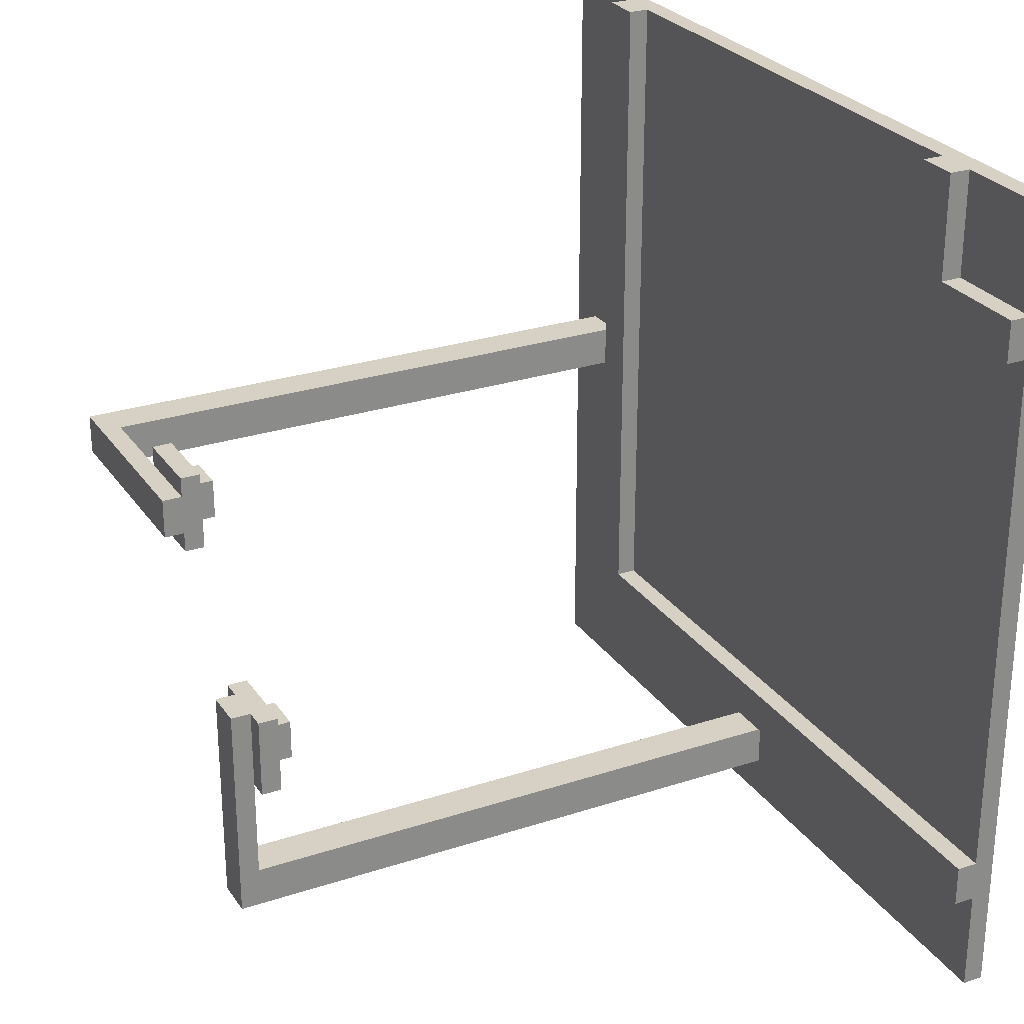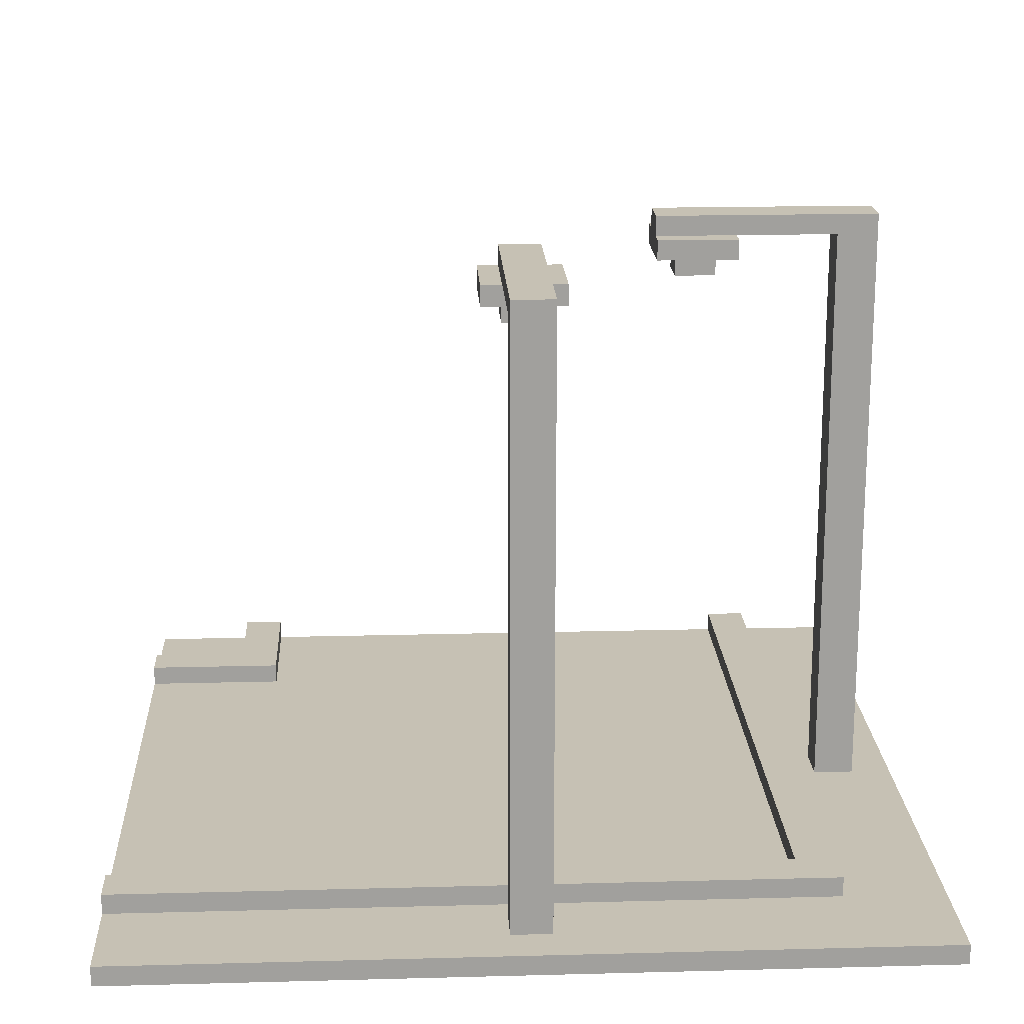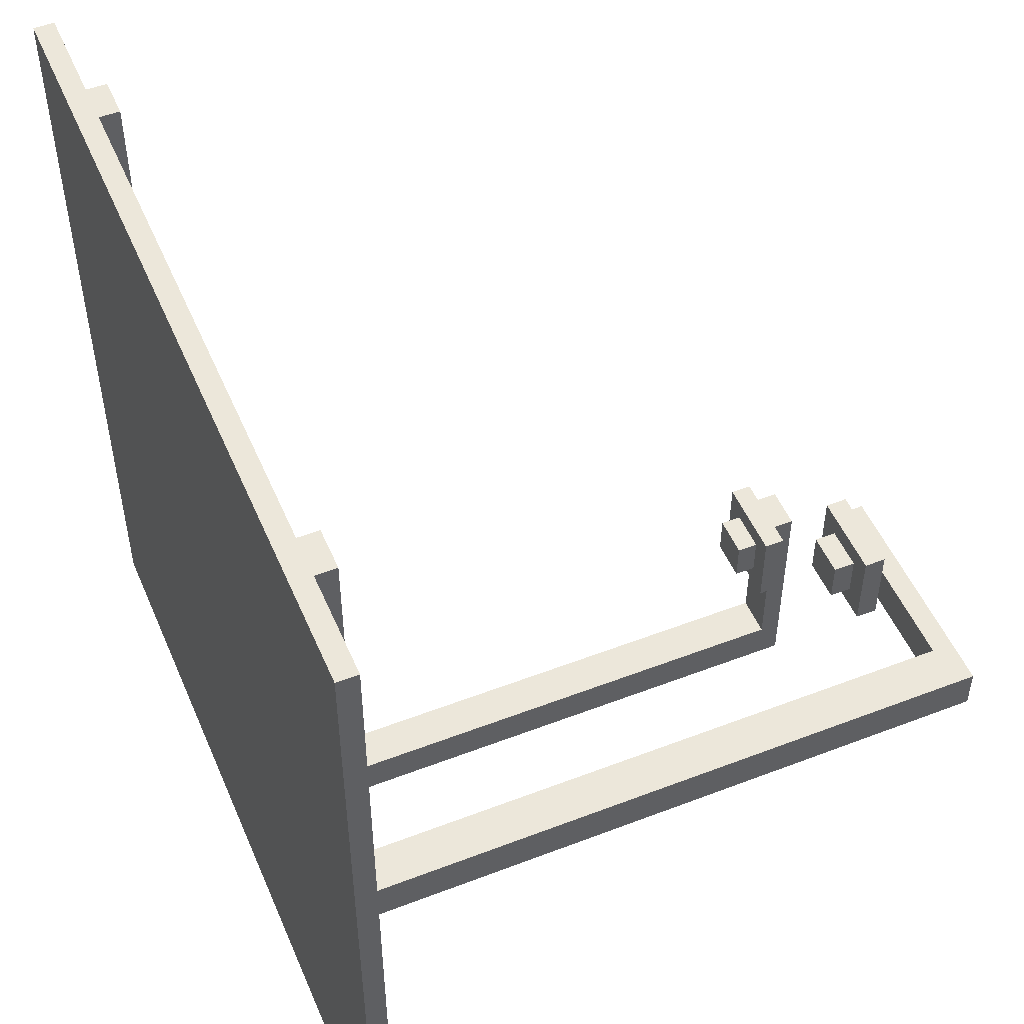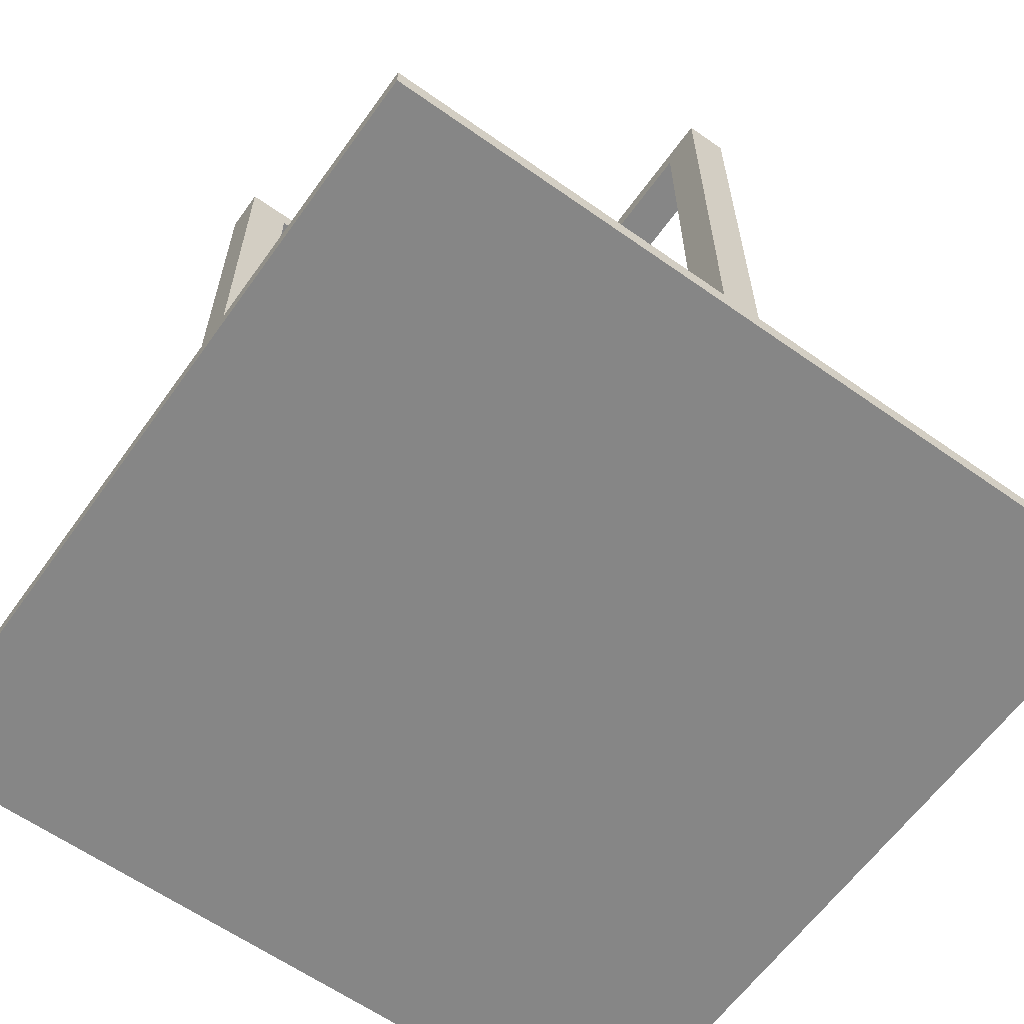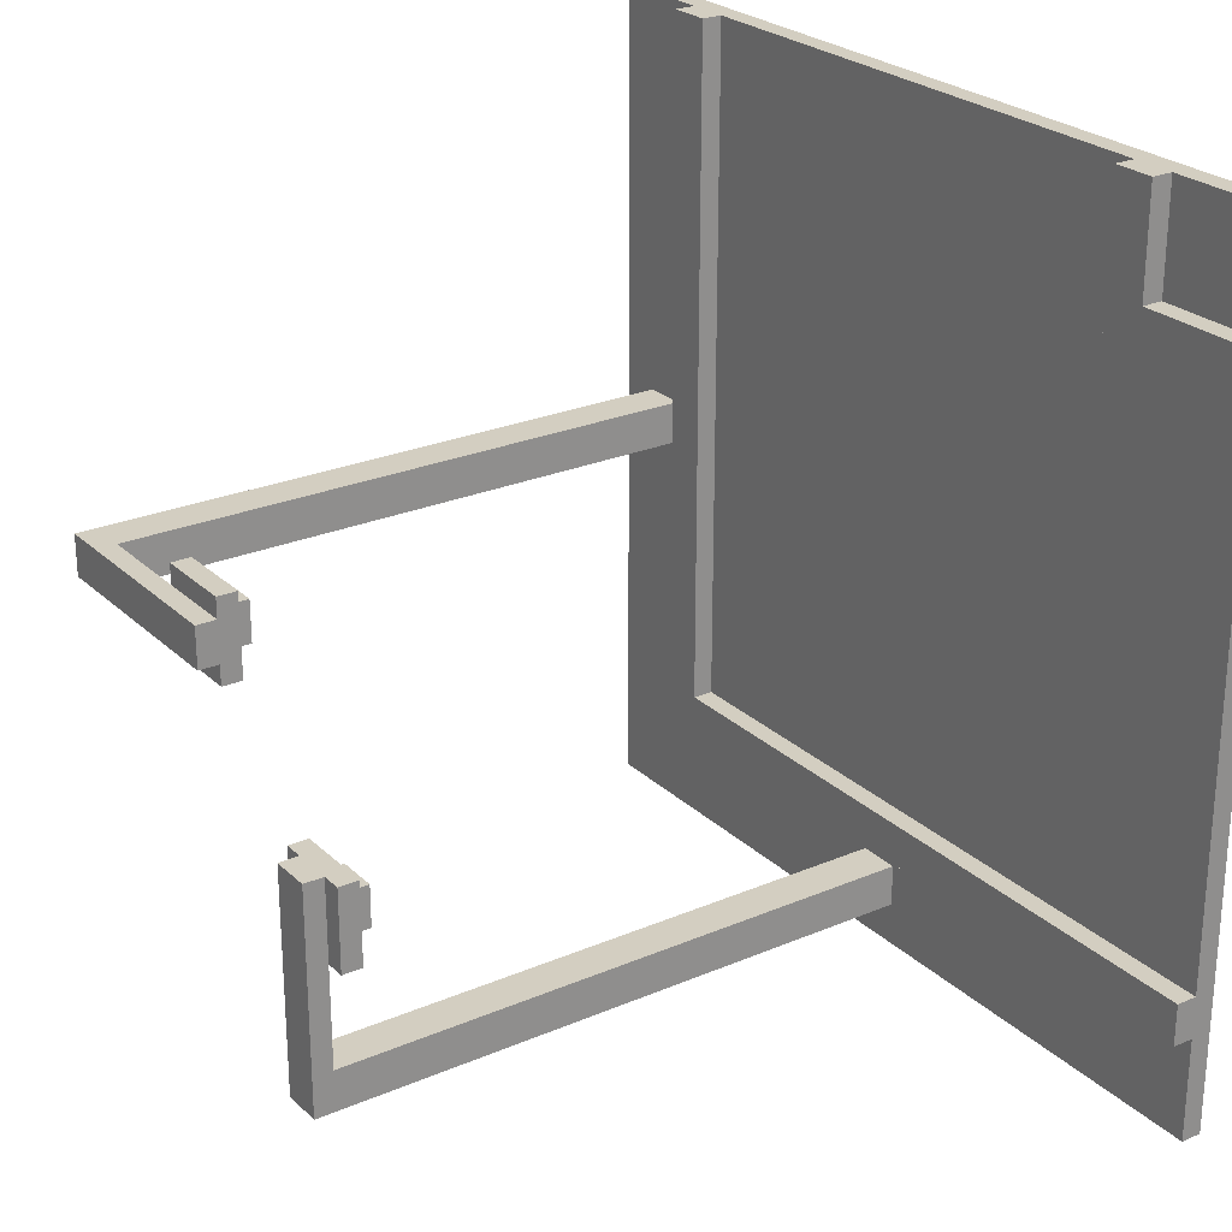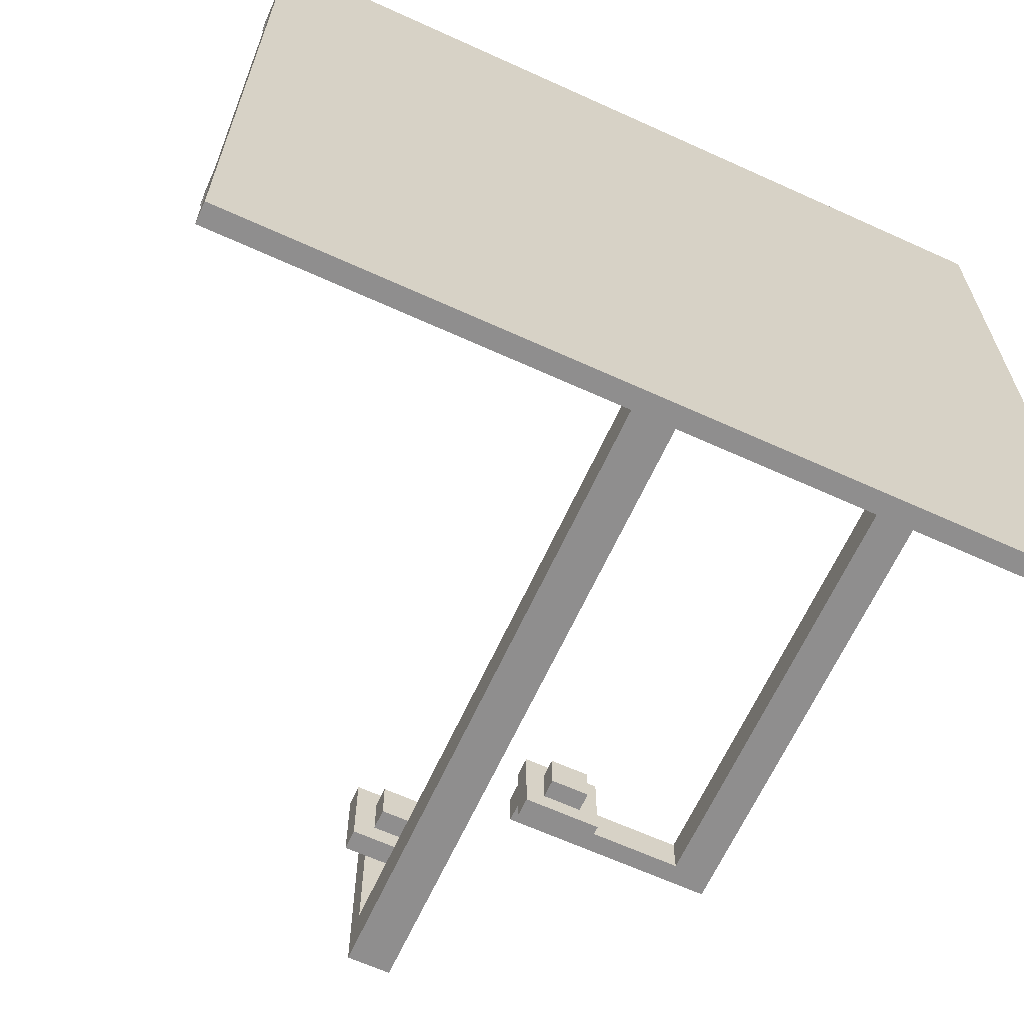
<metadata>
{"format":"obj","ext":"obj","renderer":"f3d","projection":"perspective","resolution":1024,"background":"white","views":[{"elev":26.9,"azim":-117.0,"up":"+Z"},{"elev":18.6,"azim":87.1,"up":"+Y"},{"elev":50.8,"azim":67.2,"up":"+Z"},{"elev":-62.0,"azim":144.4,"up":"+Y"},{"elev":25.3,"azim":-124.5,"up":"+Z"},{"elev":-65.0,"azim":-24.6,"up":"+Z"}]}
</metadata>
<code>
o
v -2 0 2
v -2 0 1.3
v -2 0 -1.3
v -2 0 -2
v -2 0.1 2
v -2 0.1 1.5
v -2 0.1 1.3
v -2 0.1 -1.3
v -2 0.1 -1.5
v -2 0.1 -2
v -2 0.2 1.5
v -2 0.2 1.3
v -2 0.2 -1.3
v -2 0.2 -1.5
v -1.5 0.1 2
v -1.5 0.1 1.5
v -1.5 0.2 2
v -1.5 0.2 1.5
v -0.2 2.9 -0.7
v -0.2 2.9 -1.1
v -0.2 3 -0.7
v -0.2 3 -1.1
v -0.1 0.1 -1.6
v -0.1 0.1 -1.8
v -0.1 2.8 -0.8
v -0.1 2.8 -1
v -0.1 2.9 -0.8
v -0.1 2.9 -1
v -0.1 3 -0.7
v -0.1 3 -1.1
v -0.1 3 -1.6
v -0.1 3.1 -0.7
v -0.1 3.1 -1.8
v 0.7 2.9 0.2
v 0.7 2.9 -0.2
v 0.7 3 0.2
v 0.7 3 0.1
v 0.7 3 -0.1
v 0.7 3 -0.2
v 0.7 3.1 0.1
v 0.7 3.1 -0.1
v 0.8 2.8 0.1
v 0.8 2.8 -0.1
v 0.8 2.9 0.1
v 0.8 2.9 -0.1
v 1.3 0.1 2
v 1.3 0.1 -1.3
v 1.3 0.2 2
v 1.3 0.2 -1.3
v 1.6 0.1 0.1
v 1.6 0.1 -0.1
v 1.6 3 0.1
v 1.6 3 -0.1
v -1.3 0.1 2
v -1.3 0.1 1.3
v -1.3 0.2 2
v -1.3 0.2 1.3
v 0.1 0.1 -1.6
v 0.1 0.1 -1.8
v 0.1 2.8 -0.8
v 0.1 2.8 -1
v 0.1 2.9 -0.8
v 0.1 2.9 -1
v 0.1 3 -0.7
v 0.1 3 -1.1
v 0.1 3 -1.6
v 0.1 3.1 -0.7
v 0.1 3.1 -1.8
v 0.2 2.9 -0.7
v 0.2 2.9 -1.1
v 0.2 3 -0.7
v 0.2 3 -1.1
v 1 2.8 0.1
v 1 2.8 -0.1
v 1 2.9 0.1
v 1 2.9 -0.1
v 1.1 2.9 0.2
v 1.1 2.9 -0.2
v 1.1 3 0.2
v 1.1 3 0.1
v 1.1 3 -0.1
v 1.1 3 -0.2
v 1.5 0.1 2
v 1.5 0.1 -1.5
v 1.5 0.2 2
v 1.5 0.2 -1.5
v 1.8 0.1 0.1
v 1.8 0.1 -0.1
v 1.8 3.1 0.1
v 1.8 3.1 -0.1
v 2 0 2
v 2 0 -2
v 2 0.1 2
v 2 0.1 -2
v -2 0 2
v -2 0.1 2
v -1.5 0.1 2
v -1.5 0.2 2
v -1.3 0 2
v -1.3 0.1 2
v -1.3 0.2 2
v 1.3 0 2
v 1.3 0.1 2
v 1.3 0.2 2
v 1.5 0.1 2
v 1.5 0.2 2
v 2 0 2
v 2 0.1 2
v -2 0.1 1.5
v -2 0.2 1.5
v -1.5 0.1 1.5
v -1.5 0.2 1.5
v 0.7 2.9 0.2
v 0.7 3 0.2
v 1.1 2.9 0.2
v 1.1 3 0.2
v 0.7 3 0.1
v 0.7 3.1 0.1
v 0.8 2.8 0.1
v 0.8 2.9 0.1
v 1 2.8 0.1
v 1 2.9 0.1
v 1.1 3 0.1
v 1.6 0.1 0.1
v 1.6 3 0.1
v 1.8 0.1 0.1
v 1.8 3.1 0.1
v -0.2 2.9 -0.7
v -0.2 3 -0.7
v -0.1 3 -0.7
v -0.1 3.1 -0.7
v 0.1 3 -0.7
v 0.1 3.1 -0.7
v 0.2 2.9 -0.7
v 0.2 3 -0.7
v -0.1 2.8 -0.8
v -0.1 2.9 -0.8
v 0.1 2.8 -0.8
v 0.1 2.9 -0.8
v -2 0.1 -1.3
v -2 0.2 -1.3
v 1.3 0.1 -1.3
v 1.3 0.2 -1.3
v -0.1 0.1 -1.6
v -0.1 3 -1.6
v 0.1 0.1 -1.6
v 0.1 3 -1.6
v -2 0.1 1.3
v -2 0.2 1.3
v -1.3 0.1 1.3
v -1.3 0.2 1.3
v 0.7 3 -0.1
v 0.7 3.1 -0.1
v 0.8 2.8 -0.1
v 0.8 2.9 -0.1
v 1 2.8 -0.1
v 1 2.9 -0.1
v 1.1 3 -0.1
v 1.6 0.1 -0.1
v 1.6 3 -0.1
v 1.8 0.1 -0.1
v 1.8 3.1 -0.1
v 0.7 2.9 -0.2
v 0.7 3 -0.2
v 1.1 2.9 -0.2
v 1.1 3 -0.2
v -0.1 2.8 -1
v -0.1 2.9 -1
v 0.1 2.8 -1
v 0.1 2.9 -1
v -0.2 2.9 -1.1
v -0.2 3 -1.1
v -0.1 3 -1.1
v 0.1 3 -1.1
v 0.2 2.9 -1.1
v 0.2 3 -1.1
v -2 0.1 -1.5
v -2 0.2 -1.5
v 1.5 0.1 -1.5
v 1.5 0.2 -1.5
v -0.1 0.1 -1.8
v -0.1 3.1 -1.8
v 0.1 0.1 -1.8
v 0.1 3.1 -1.8
v -2 0 -2
v -2 0.1 -2
v 2 0 -2
v 2 0.1 -2
v -2 0 2
v -1.3 0 2
v 1.3 0 2
v 2 0 2
v -0.1 0 1.8
v 0.1 0 1.8
v -2 0 1.3
v -1.3 0 1.3
v -0.1 0 1.2
v 0.1 0 1.2
v -0.1 0 0.8
v 0.1 0 0.8
v -1.8 0 0.1
v -1.2 0 0.1
v -0.8 0 0.1
v -0.1 0 0.1
v -1.8 0 -0.1
v -1.2 0 -0.1
v -0.8 0 -0.1
v 0.1 0 -0.1
v -2 0 -1.3
v 1.3 0 -1.3
v -2 0 -2
v 2 0 -2
v 0.8 2.8 0.1
v 1 2.8 0.1
v 0.8 2.8 -0.1
v 1 2.8 -0.1
v -0.1 2.8 -0.8
v 0.1 2.8 -0.8
v -0.1 2.8 -1
v 0.1 2.8 -1
v 0.7 2.9 0.2
v 1.1 2.9 0.2
v 0.8 2.9 0.1
v 1 2.9 0.1
v 0.8 2.9 -0.1
v 1 2.9 -0.1
v 0.7 2.9 -0.2
v 1.1 2.9 -0.2
v -0.2 2.9 -0.7
v 0.2 2.9 -0.7
v -0.1 2.9 -0.8
v 0.1 2.9 -0.8
v -0.1 2.9 -1
v 0.1 2.9 -1
v -0.2 2.9 -1.1
v 0.2 2.9 -1.1
v 1.1 3 0.1
v 1.6 3 0.1
v 1.1 3 -0.1
v 1.6 3 -0.1
v -0.1 3 -1.1
v 0.1 3 -1.1
v -0.1 3 -1.6
v 0.1 3 -1.6
v -2 0.1 2
v -1.5 0.1 2
v -1.3 0.1 2
v 1.3 0.1 2
v 1.5 0.1 2
v 2 0.1 2
v -0.1 0.1 1.8
v 0.1 0.1 1.8
v -2 0.1 1.5
v -1.5 0.1 1.5
v -2 0.1 1.3
v -1.3 0.1 1.3
v -0.1 0.1 1.2
v 0.1 0.1 1.2
v -0.1 0.1 0.8
v 0.1 0.1 0.8
v -1.8 0.1 0.1
v -1.2 0.1 0.1
v -0.8 0.1 0.1
v -0.1 0.1 0.1
v 1.6 0.1 0.1
v 1.8 0.1 0.1
v -1.8 0.1 -0.1
v -1.2 0.1 -0.1
v -0.8 0.1 -0.1
v 0.1 0.1 -0.1
v 1.6 0.1 -0.1
v 1.8 0.1 -0.1
v -2 0.1 -1.3
v 1.3 0.1 -1.3
v -2 0.1 -1.5
v 1.5 0.1 -1.5
v -0.1 0.1 -1.6
v 0.1 0.1 -1.6
v -0.1 0.1 -1.8
v 0.1 0.1 -1.8
v -2 0.1 -2
v 2 0.1 -2
v -1.5 0.2 2
v -1.3 0.2 2
v 1.3 0.2 2
v 1.5 0.2 2
v -2 0.2 1.5
v -1.5 0.2 1.5
v -2 0.2 1.3
v -1.3 0.2 1.3
v -2 0.2 -1.3
v 1.3 0.2 -1.3
v -2 0.2 -1.5
v 1.5 0.2 -1.5
v 0.7 3 0.2
v 1.1 3 0.2
v 0.7 3 0.1
v 1.1 3 0.1
v 0.7 3 -0.1
v 1.1 3 -0.1
v 0.7 3 -0.2
v 1.1 3 -0.2
v -0.2 3 -0.7
v -0.1 3 -0.7
v 0.1 3 -0.7
v 0.2 3 -0.7
v -0.2 3 -1.1
v -0.1 3 -1.1
v 0.1 3 -1.1
v 0.2 3 -1.1
v 0.7 3.1 0.1
v 1.8 3.1 0.1
v 0.7 3.1 -0.1
v 1.8 3.1 -0.1
v -0.1 3.1 -0.7
v 0.1 3.1 -0.7
v -0.1 3.1 -1.8
v 0.1 3.1 -1.8
f 5 2 1
f 6 2 5
f 7 3 2
f 7 2 6
f 8 4 3
f 8 3 7
f 9 4 8
f 10 4 9
f 11 7 6
f 12 7 11
f 13 9 8
f 14 9 13
f 17 16 15
f 18 16 17
f 21 20 19
f 22 20 21
f 27 26 25
f 28 26 27
f 31 24 23
f 32 30 29
f 32 31 30
f 33 24 31
f 33 31 32
f 36 35 34
f 37 35 36
f 38 35 37
f 39 35 38
f 40 38 37
f 41 38 40
f 44 43 42
f 45 43 44
f 48 47 46
f 49 47 48
f 52 51 50
f 53 51 52
f 54 55 56
f 56 55 57
f 60 61 62
f 62 61 63
f 58 59 66
f 64 65 67
f 65 66 67
f 66 59 68
f 67 66 68
f 69 70 71
f 71 70 72
f 73 74 75
f 75 74 76
f 77 78 79
f 79 78 80
f 80 78 81
f 81 78 82
f 83 84 85
f 85 84 86
f 87 88 89
f 89 88 90
f 91 92 93
f 93 92 94
f 97 96 95
f 99 97 95
f 99 98 97
f 100 98 99
f 101 98 100
f 102 100 99
f 103 100 102
f 105 103 102
f 105 104 103
f 106 104 105
f 107 105 102
f 108 105 107
f 111 110 109
f 112 110 111
f 115 114 113
f 116 114 115
f 121 120 119
f 122 120 121
f 123 118 117
f 125 118 123
f 126 125 124
f 127 118 125
f 127 125 126
f 130 129 128
f 132 130 128
f 132 131 130
f 133 131 132
f 134 132 128
f 135 132 134
f 138 137 136
f 139 137 138
f 142 141 140
f 143 141 142
f 146 145 144
f 147 145 146
f 148 149 150
f 150 149 151
f 154 155 156
f 156 155 157
f 152 153 158
f 158 153 160
f 159 160 161
f 160 153 162
f 161 160 162
f 163 164 165
f 165 164 166
f 167 168 169
f 169 168 170
f 171 172 173
f 171 173 174
f 171 174 175
f 175 174 176
f 177 178 179
f 179 178 180
f 181 182 183
f 183 182 184
f 185 186 187
f 187 186 188
f 193 191 190
f 194 191 193
f 195 190 189
f 196 193 190
f 196 190 195
f 197 194 193
f 197 193 196
f 197 196 195
f 198 191 194
f 198 194 197
f 199 197 195
f 199 198 197
f 200 191 198
f 200 198 199
f 201 199 195
f 202 199 201
f 203 199 202
f 204 200 199
f 204 199 203
f 205 201 195
f 205 202 201
f 206 203 202
f 206 202 205
f 207 204 203
f 207 203 206
f 208 191 200
f 208 204 207
f 208 200 204
f 209 207 206
f 209 205 195
f 209 208 207
f 209 206 205
f 210 191 208
f 210 208 209
f 210 192 191
f 211 210 209
f 212 192 210
f 212 210 211
f 215 214 213
f 216 214 215
f 219 218 217
f 220 218 219
f 223 222 221
f 224 222 223
f 225 223 221
f 226 222 224
f 227 225 221
f 227 226 225
f 228 222 226
f 228 226 227
f 231 230 229
f 232 230 231
f 233 231 229
f 234 230 232
f 235 233 229
f 235 234 233
f 236 230 234
f 236 234 235
f 239 238 237
f 240 238 239
f 243 242 241
f 244 242 243
f 247 248 251
f 251 248 252
f 245 246 253
f 253 246 254
f 247 251 256
f 251 252 257
f 255 256 257
f 256 251 257
f 252 248 258
f 257 252 258
f 255 257 259
f 257 258 259
f 258 248 260
f 259 258 260
f 255 259 261
f 261 259 262
f 262 259 263
f 259 260 264
f 263 259 264
f 249 250 265
f 265 250 266
f 255 261 267
f 261 262 267
f 262 263 268
f 267 262 268
f 263 264 269
f 268 263 269
f 260 248 270
f 269 264 270
f 264 260 270
f 249 265 271
f 266 250 272
f 268 269 273
f 267 268 273
f 255 267 273
f 269 270 273
f 270 248 274
f 273 270 274
f 271 272 276
f 249 271 276
f 275 276 277
f 277 276 278
f 275 277 279
f 278 276 280
f 275 279 281
f 279 280 281
f 272 250 282
f 281 280 282
f 276 272 282
f 280 276 282
f 283 284 288
f 287 288 289
f 288 284 290
f 289 288 290
f 285 286 292
f 291 292 293
f 292 286 294
f 293 292 294
f 295 296 297
f 297 296 298
f 299 300 301
f 301 300 302
f 303 304 307
f 307 304 308
f 305 306 309
f 309 306 310
f 311 312 313
f 313 312 314
f 315 316 317
f 317 316 318

</code>
